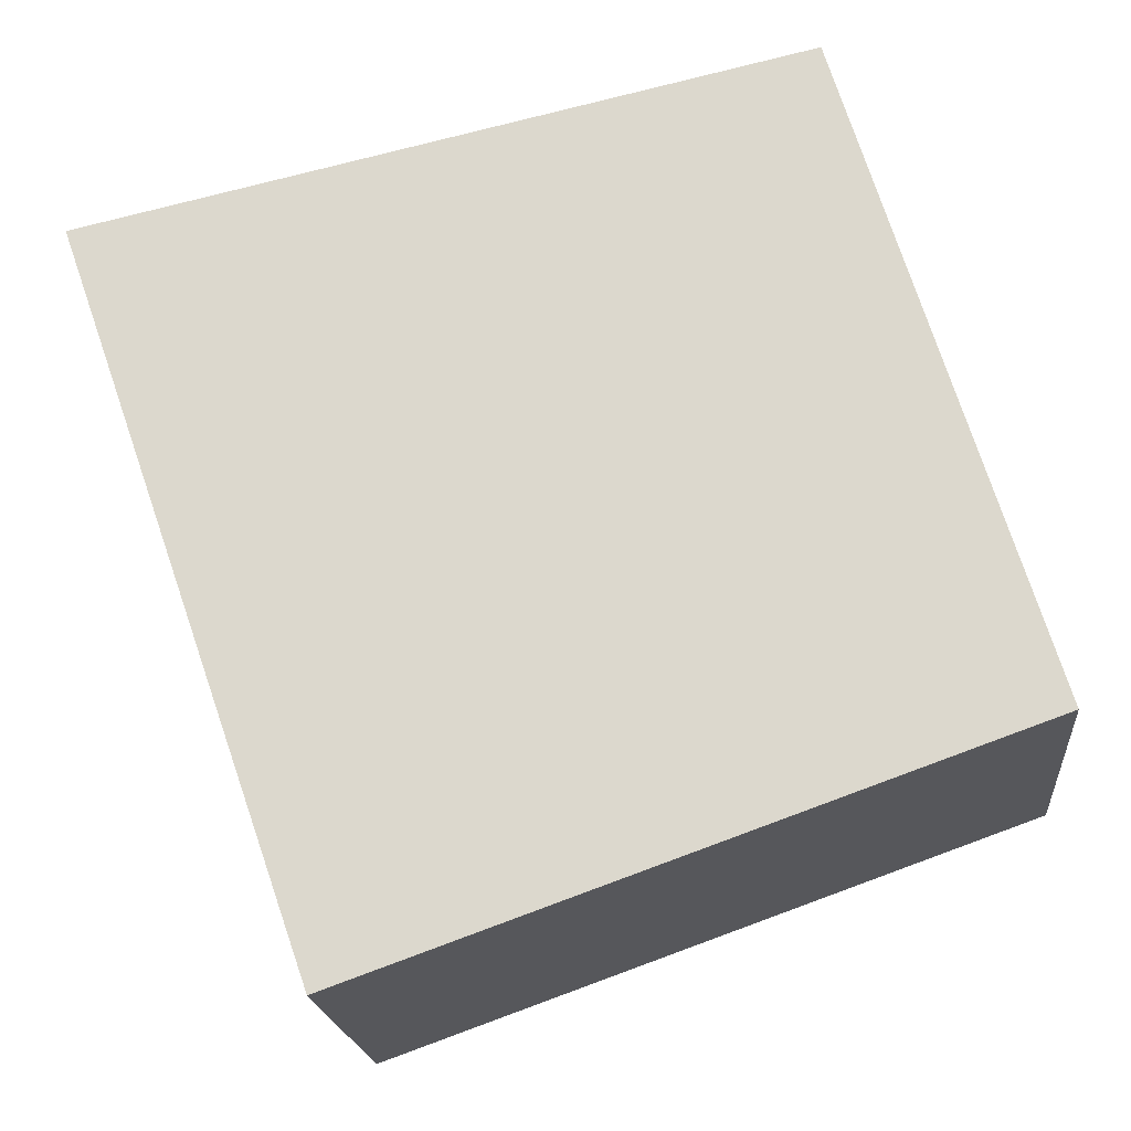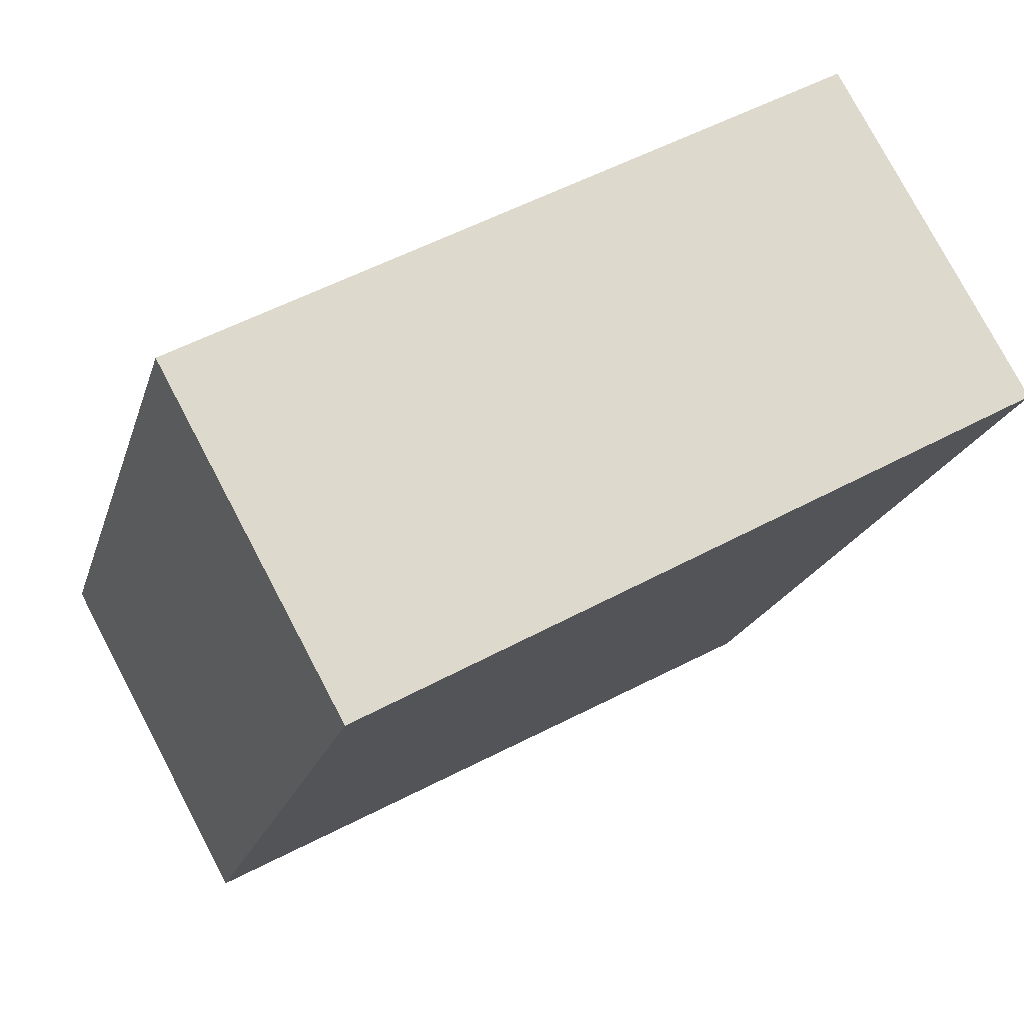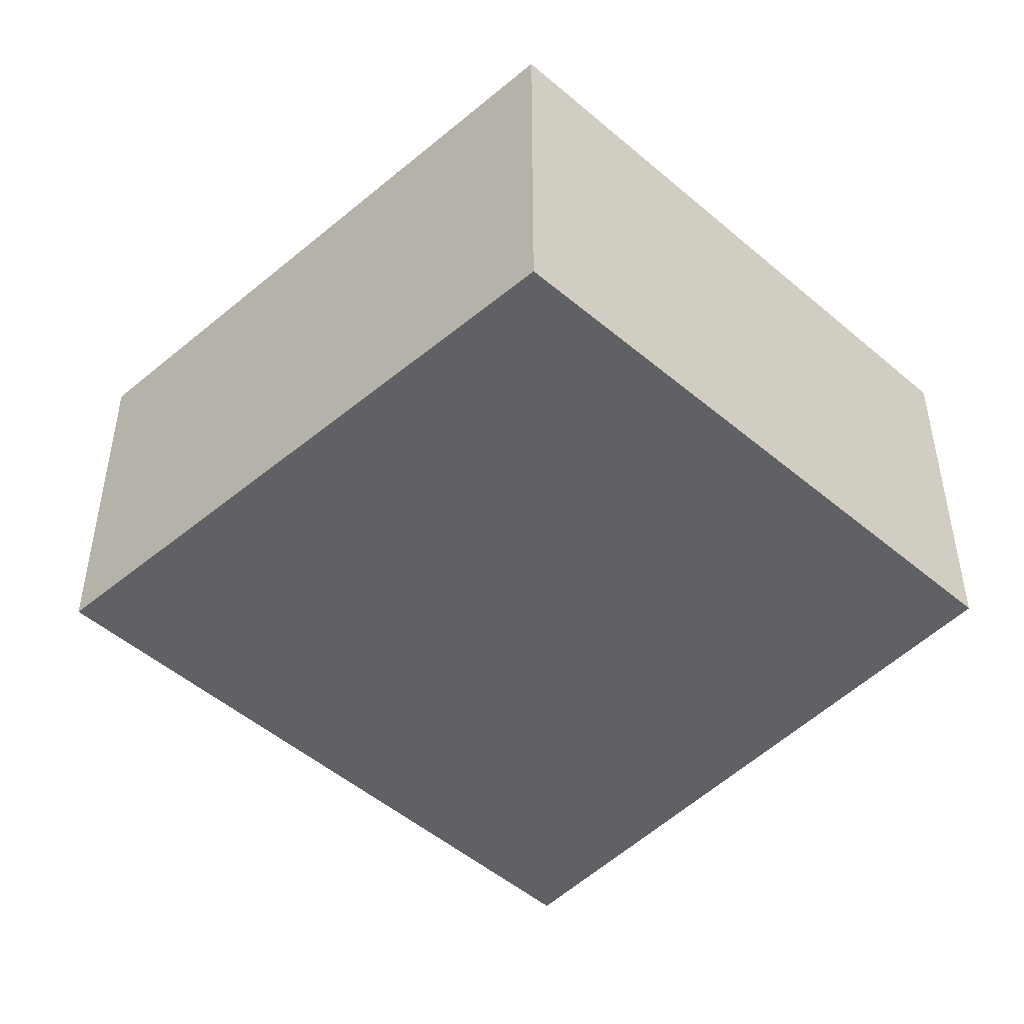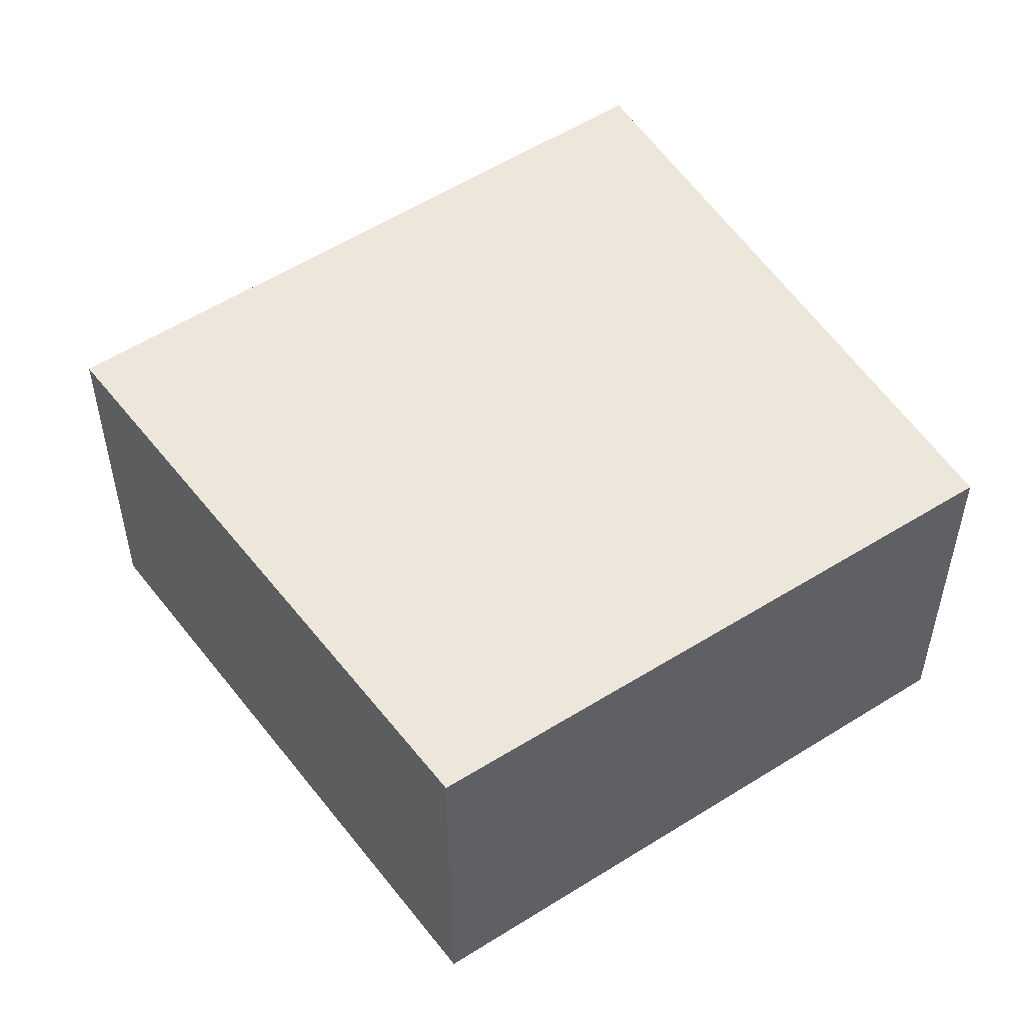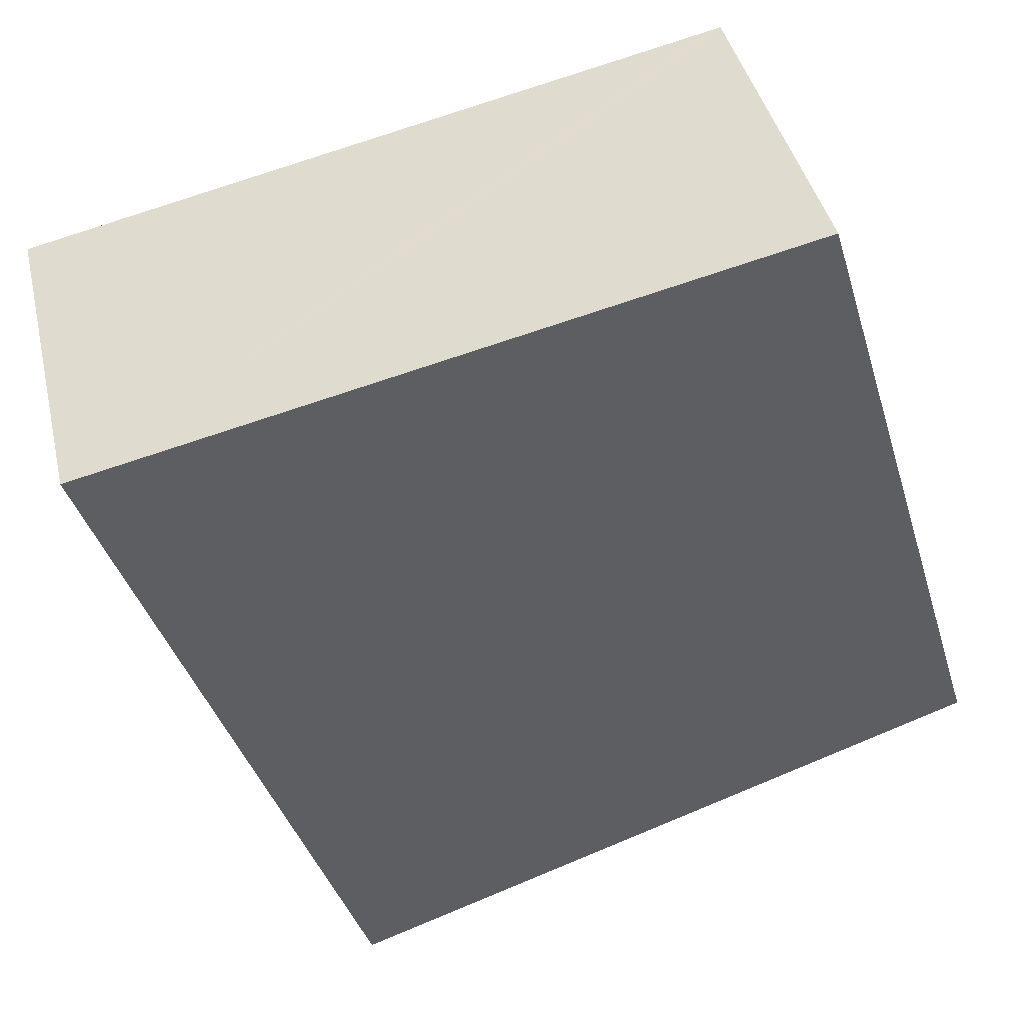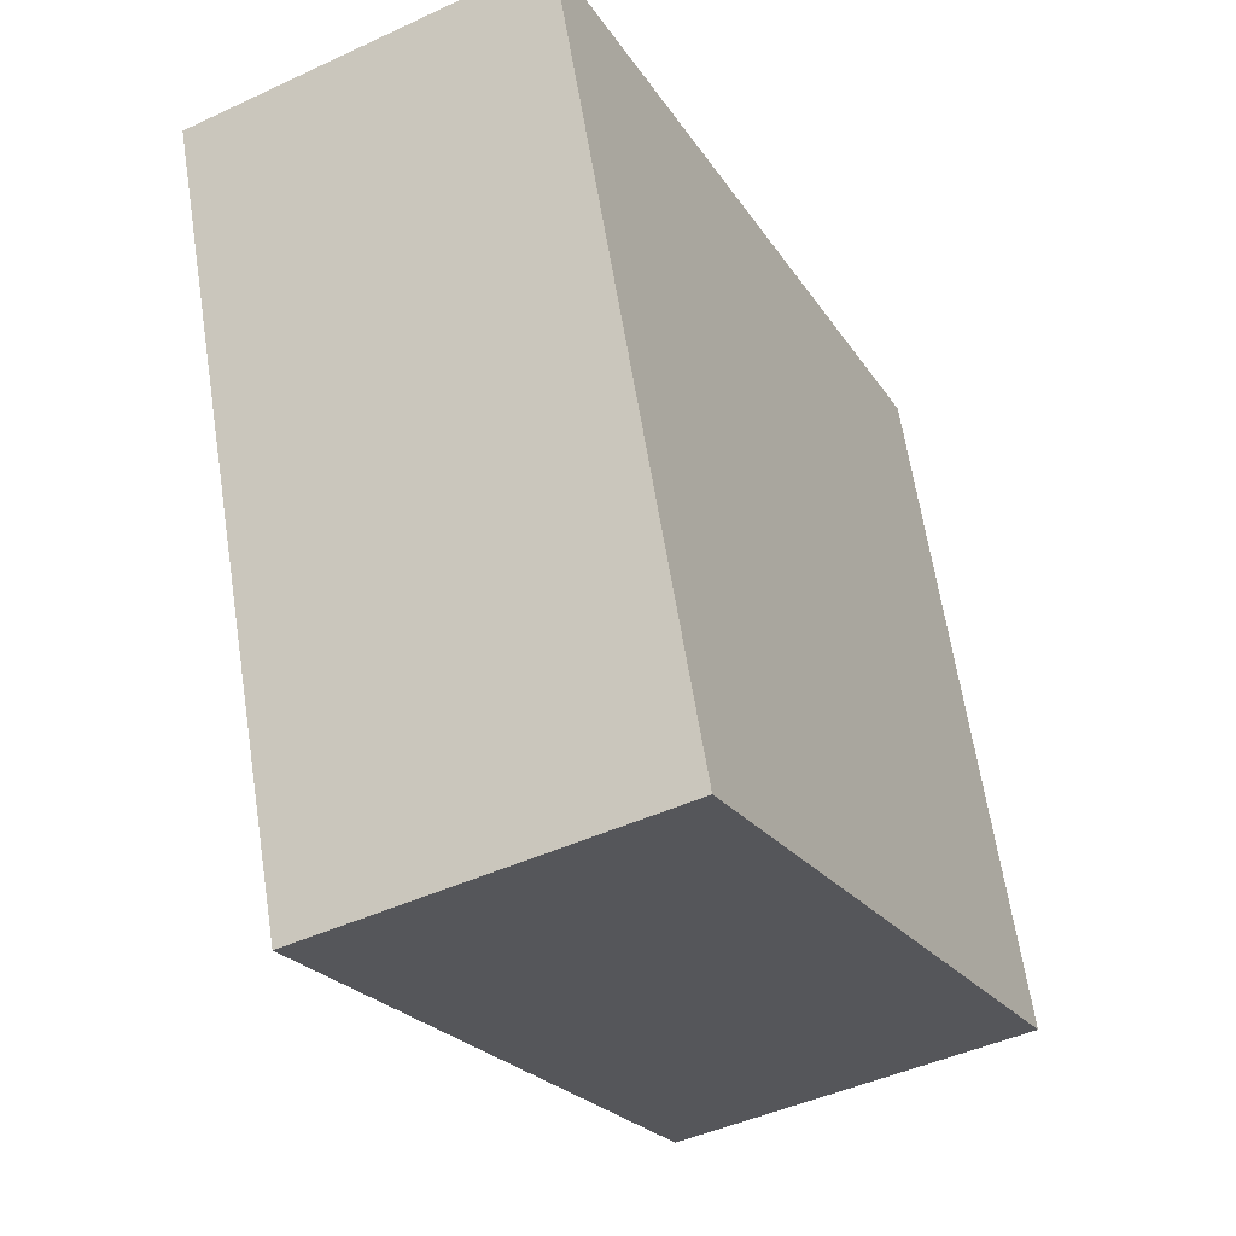
<metadata>
{"format":"obj","ext":"obj","renderer":"f3d","projection":"perspective","resolution":1024,"background":"white","views":[{"elev":-19.5,"azim":-174.7,"up":"+Z"},{"elev":77.7,"azim":-27.8,"up":"+Z"},{"elev":-46.0,"azim":-117.1,"up":"+Y"},{"elev":50.9,"azim":-107.3,"up":"+Y"},{"elev":41.7,"azim":167.0,"up":"+Z"},{"elev":-45.2,"azim":118.3,"up":"+Z"}]}
</metadata>
<code>
v  1.252 3.292 4.132
v  4.879 3.292 -1.731
v  0 3.292 2.016e-16
v  1.768 3.292 5.835
v  1.841 3.292 5.819
v  8.011 3.292 4.447
v  5.723 3.292 -2.03
v  5.88 3.292 -2.086
v  5.923 3.292 -1.963
v  8.151 3.292 4.416
v  5.88 1.277e-16 -2.086
v  0 0 0
v  4.879 1.06e-16 -1.731
v  5.723 1.243e-16 -2.03
v  1.252 -2.53e-16 4.132
v  1.768 -3.573e-16 5.835
v  1.841 -3.563e-16 5.819
v  8.011 -2.723e-16 4.447
v  8.151 -2.704e-16 4.416
v  5.923 1.202e-16 -1.963
g defaultobject
f 1 2 3
f 2 1 4
f 2 4 5
f 2 5 6
f 2 6 7
f 7 6 8
f 8 6 9
f 9 6 10
f 11 7 8
f 7 11 2
f 2 11 3
f 3 11 12
f 12 11 13
f 13 11 14
f 12 1 3
f 1 12 15
f 1 15 4
f 4 15 16
f 16 5 4
f 5 16 6
f 6 16 17
f 6 17 18
f 6 18 10
f 10 18 19
f 9 11 8
f 11 9 10
f 11 10 20
f 20 10 19
f 15 17 16
f 17 15 18
f 18 15 12
f 18 12 13
f 18 13 19
f 19 13 20
f 20 13 14
f 20 14 11

</code>
